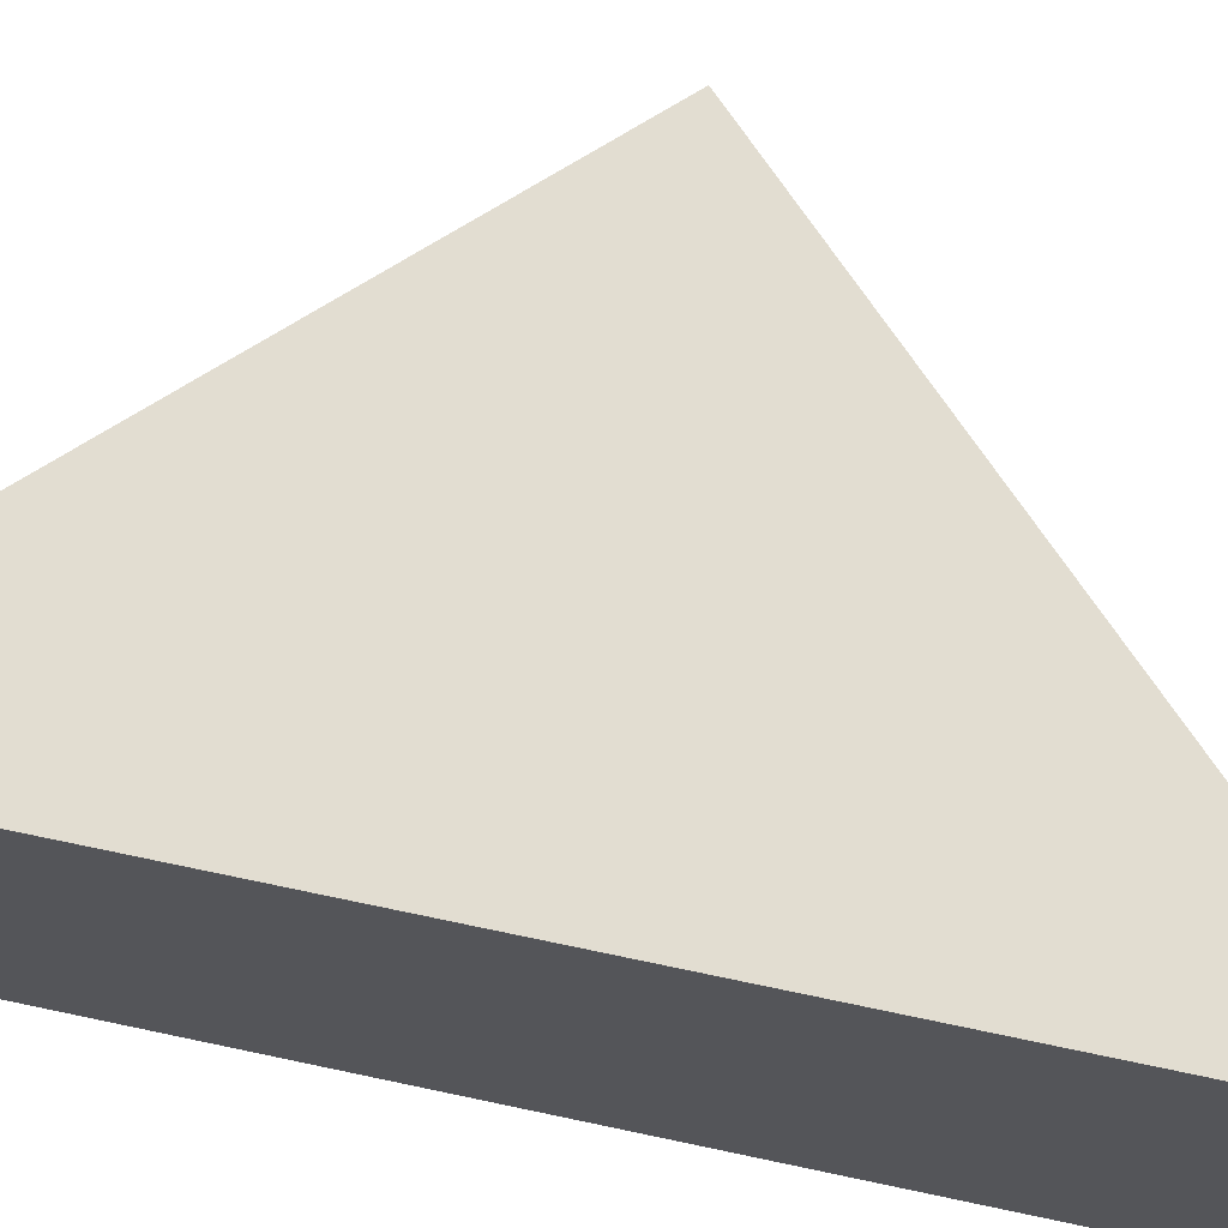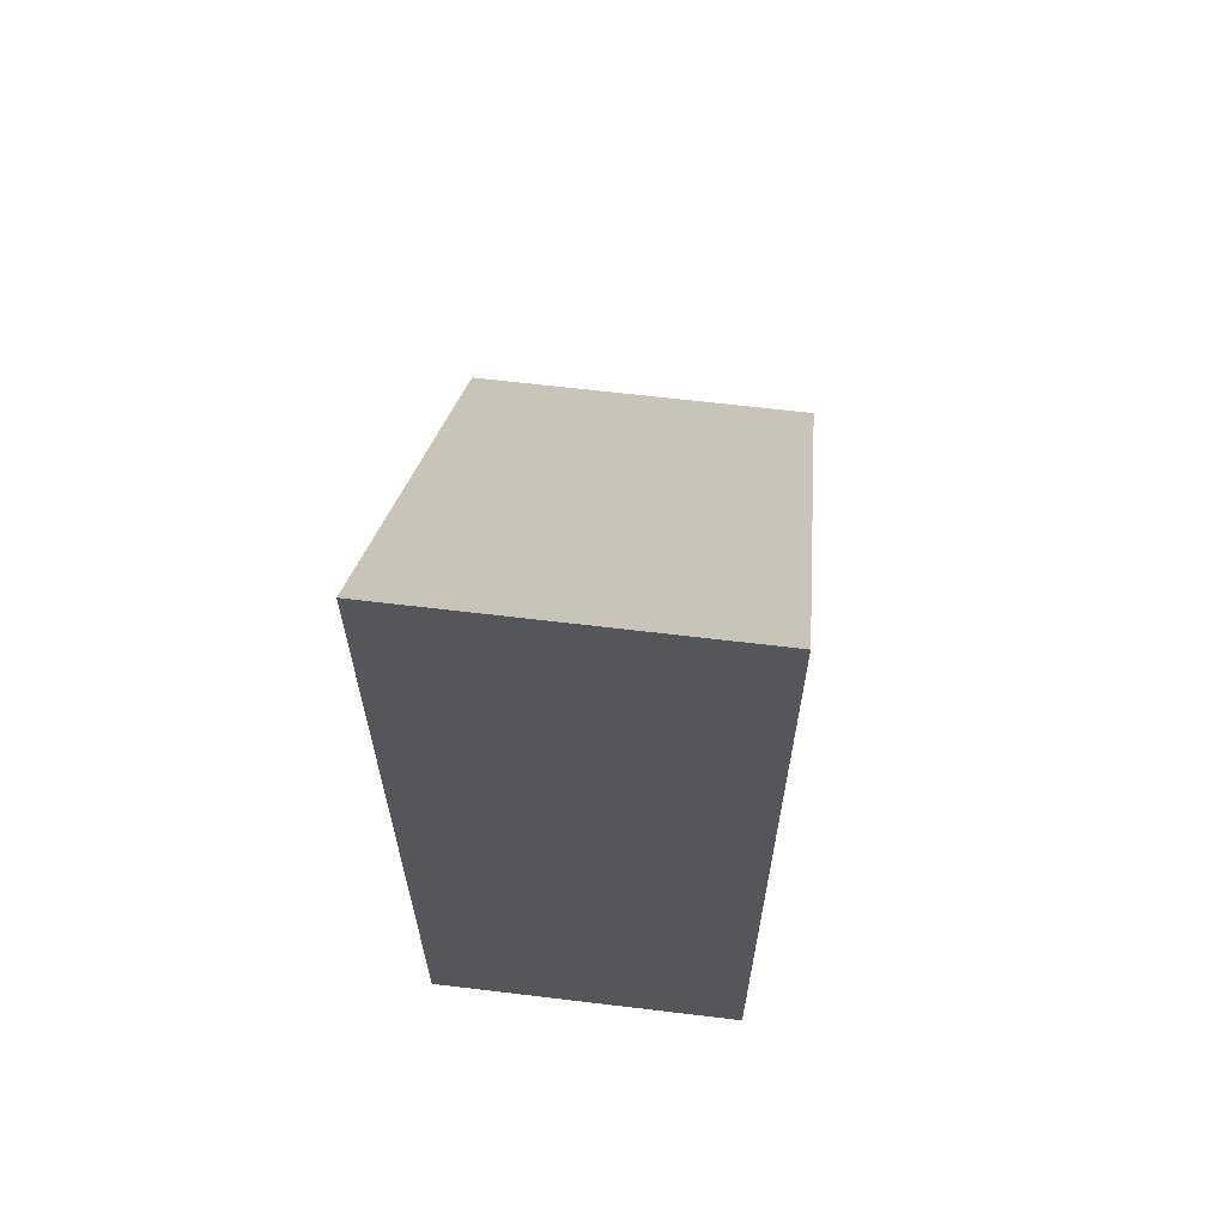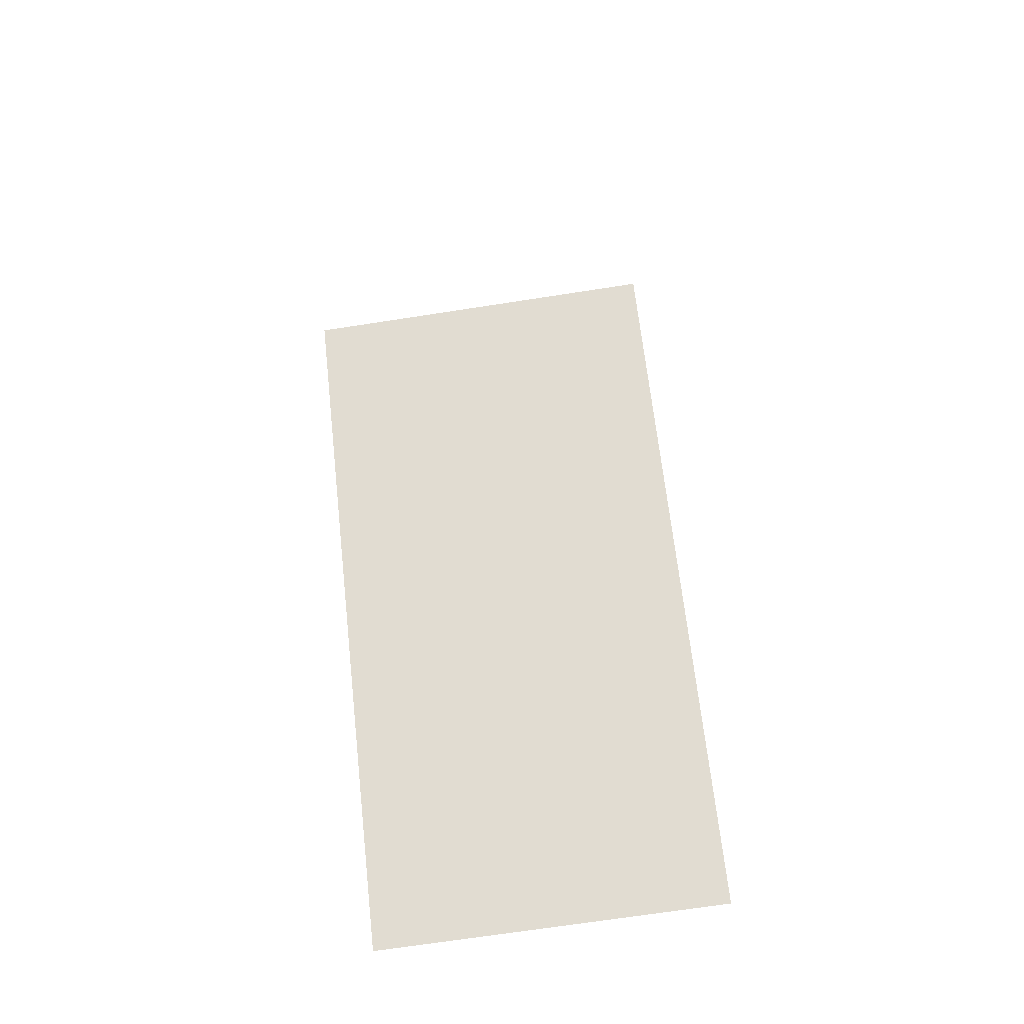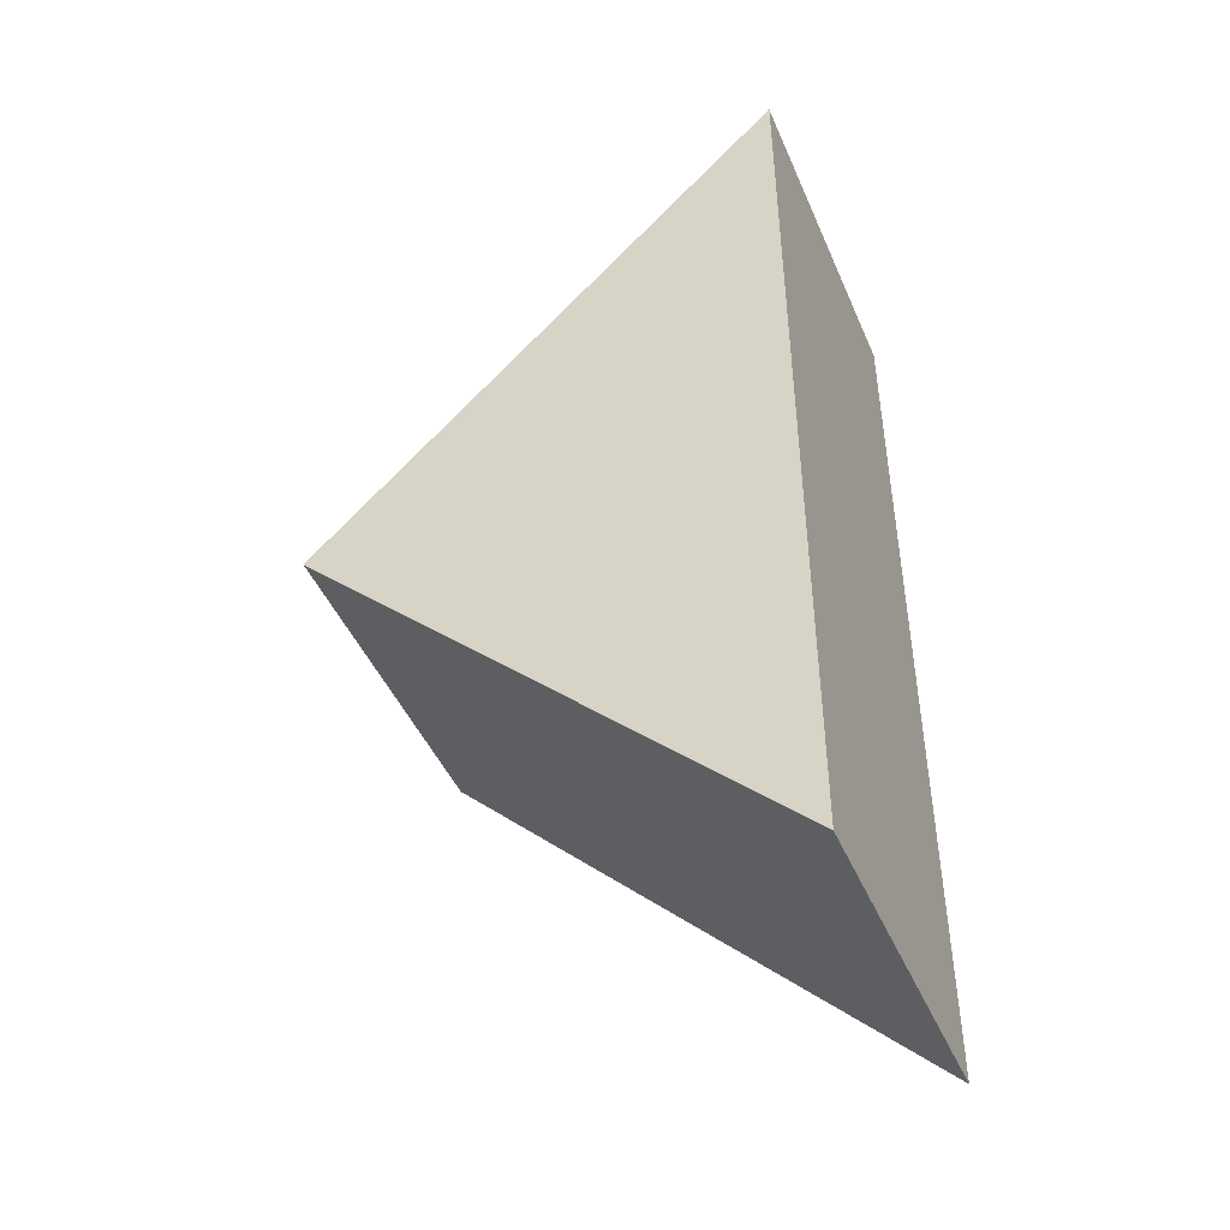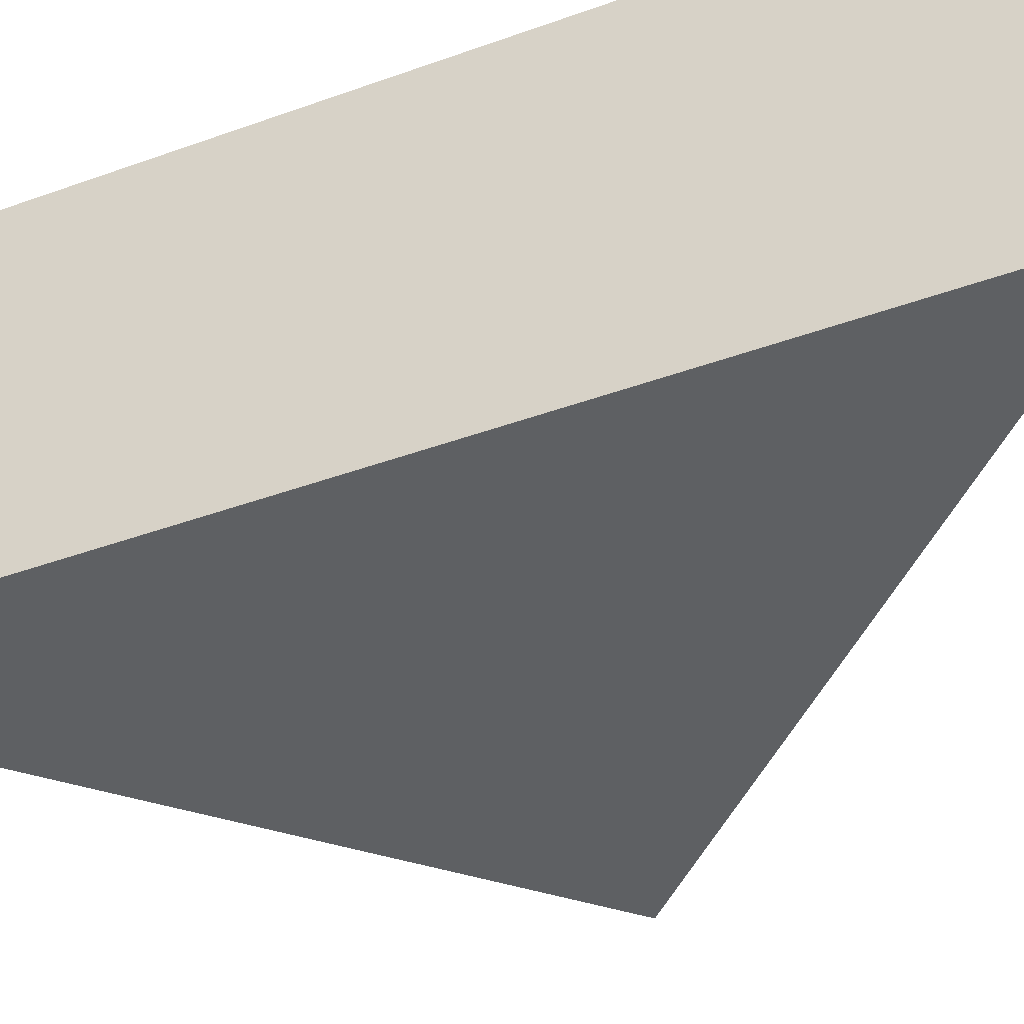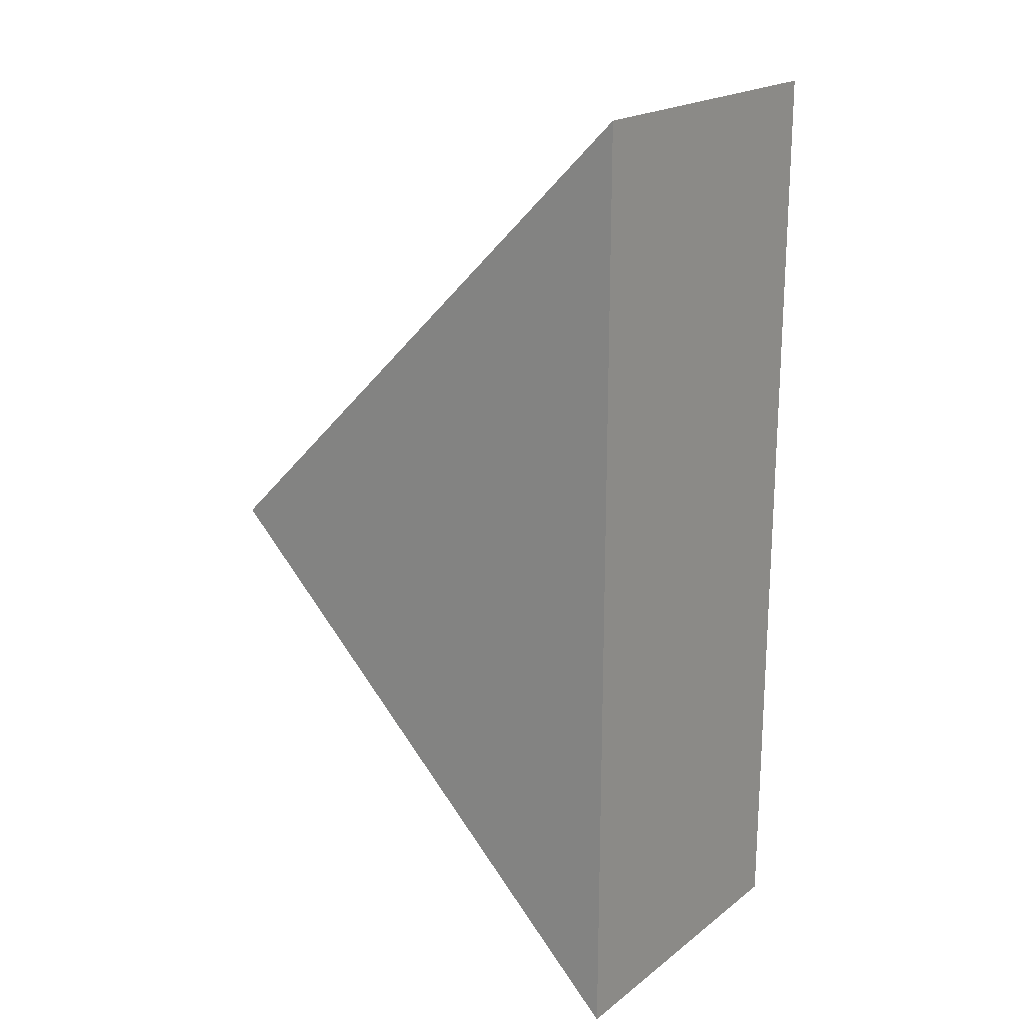
<metadata>
{"format":"obj","ext":"obj","renderer":"f3d","projection":"perspective","resolution":1024,"background":"white","views":[{"elev":68.4,"azim":-77.9,"up":"+Z"},{"elev":64.4,"azim":-83.1,"up":"+Y"},{"elev":-69.6,"azim":98.8,"up":"+Y"},{"elev":-46.0,"azim":-157.4,"up":"+Y"},{"elev":-42.2,"azim":-66.4,"up":"+Z"},{"elev":20.1,"azim":-143.4,"up":"+Y"}]}
</metadata>
<code>
g object_1
v -3.822 -7.757 0
v 3.248 -14.83 0
v 10.32 -21.9 0
v -3.822 -36.04 0
v 3.248 -28.97 0
v 10.32 -21.9 0
v -3.822 -21.9 0
v -3.822 -36.04 0
v -3.822 -36.04 10
v -3.822 -7.757 0
v -3.822 -7.757 10
v -3.822 -21.9 0
v -3.822 -21.9 10
v 10.32 -21.9 0
v 10.32 -21.9 10
v -3.822 -36.04 0
v -3.822 -36.04 10
v 3.248 -28.97 0
v 3.248 -28.97 10
v -3.822 -7.757 0
v -3.822 -7.757 10
v 10.32 -21.9 0
v 10.32 -21.9 10
v 3.248 -14.83 0
v 3.248 -14.83 10
v -3.822 -7.757 10
v 3.248 -14.83 10
v 10.32 -21.9 10
v -3.822 -36.04 10
v 3.248 -28.97 10
v 10.32 -21.9 10
v -3.822 -21.9 10
f 7 1 2
f 3 5 2
f 5 4 7
f 7 2 5
f 9 13 12 8
f 10 12 13 11
f 15 19 18 14
f 16 18 19 17
f 21 25 24 20
f 22 24 25 23
f 32 27 26
f 28 27 30
f 30 32 29
f 32 30 27

</code>
